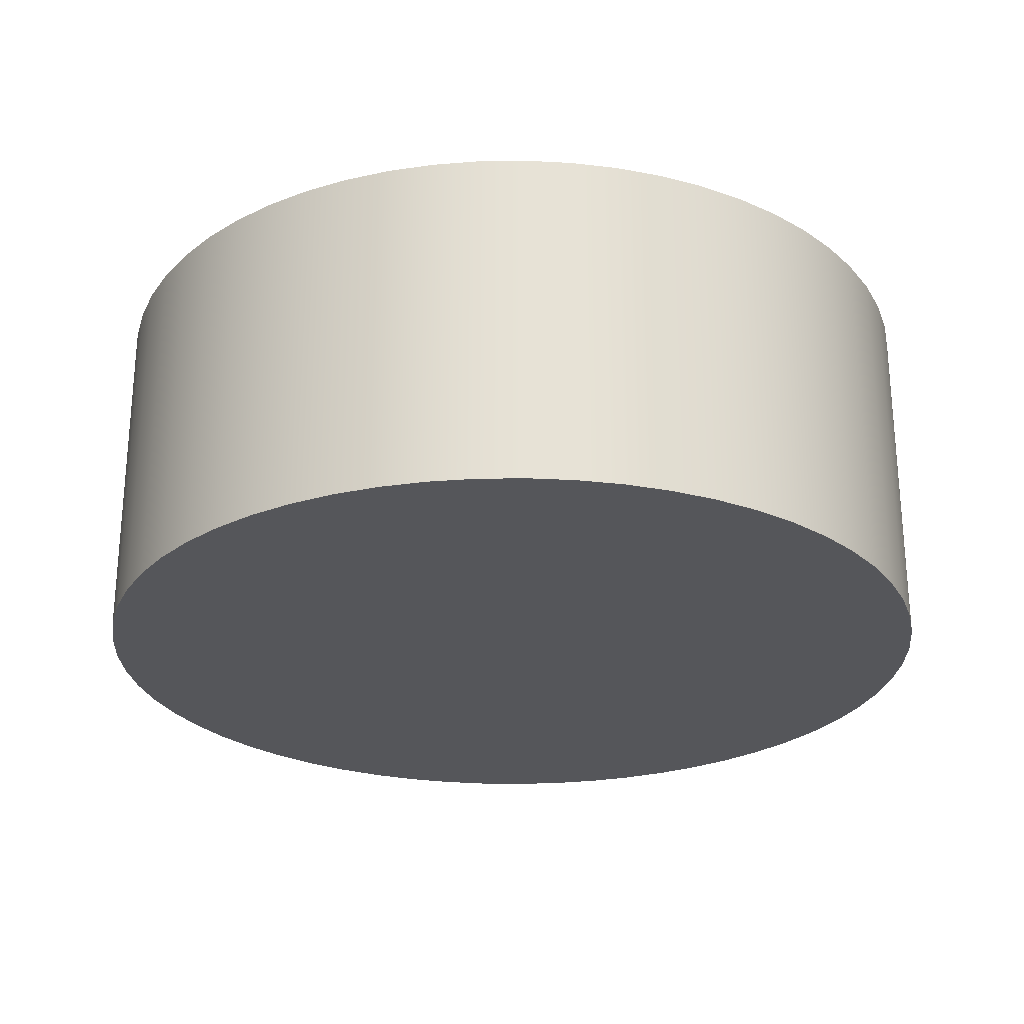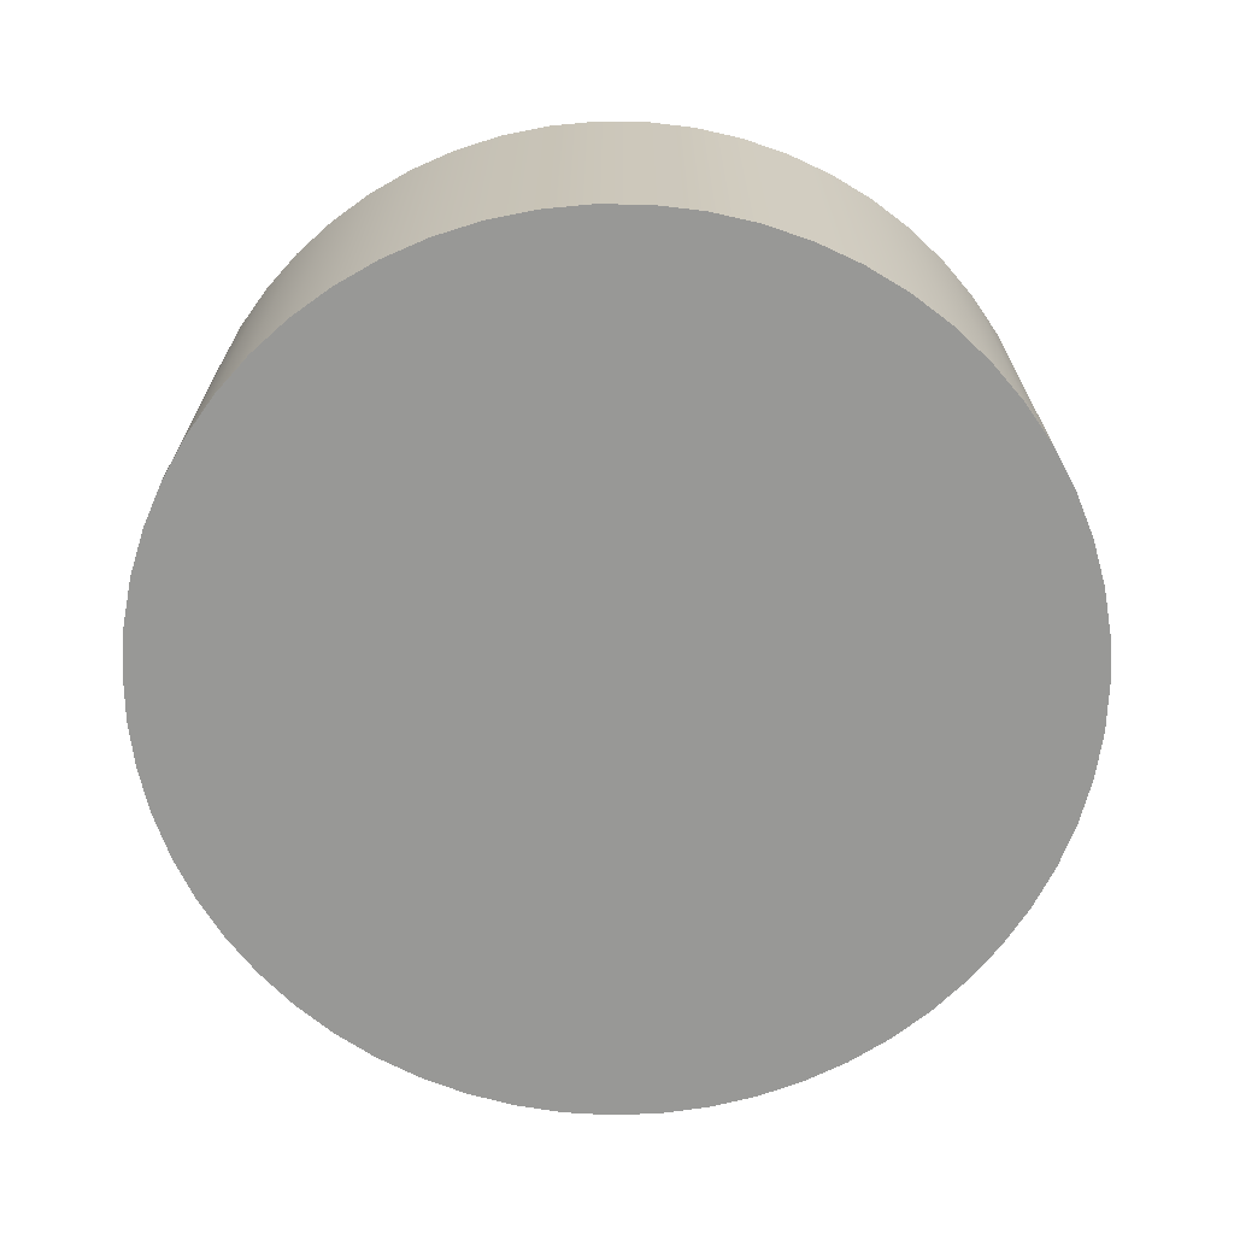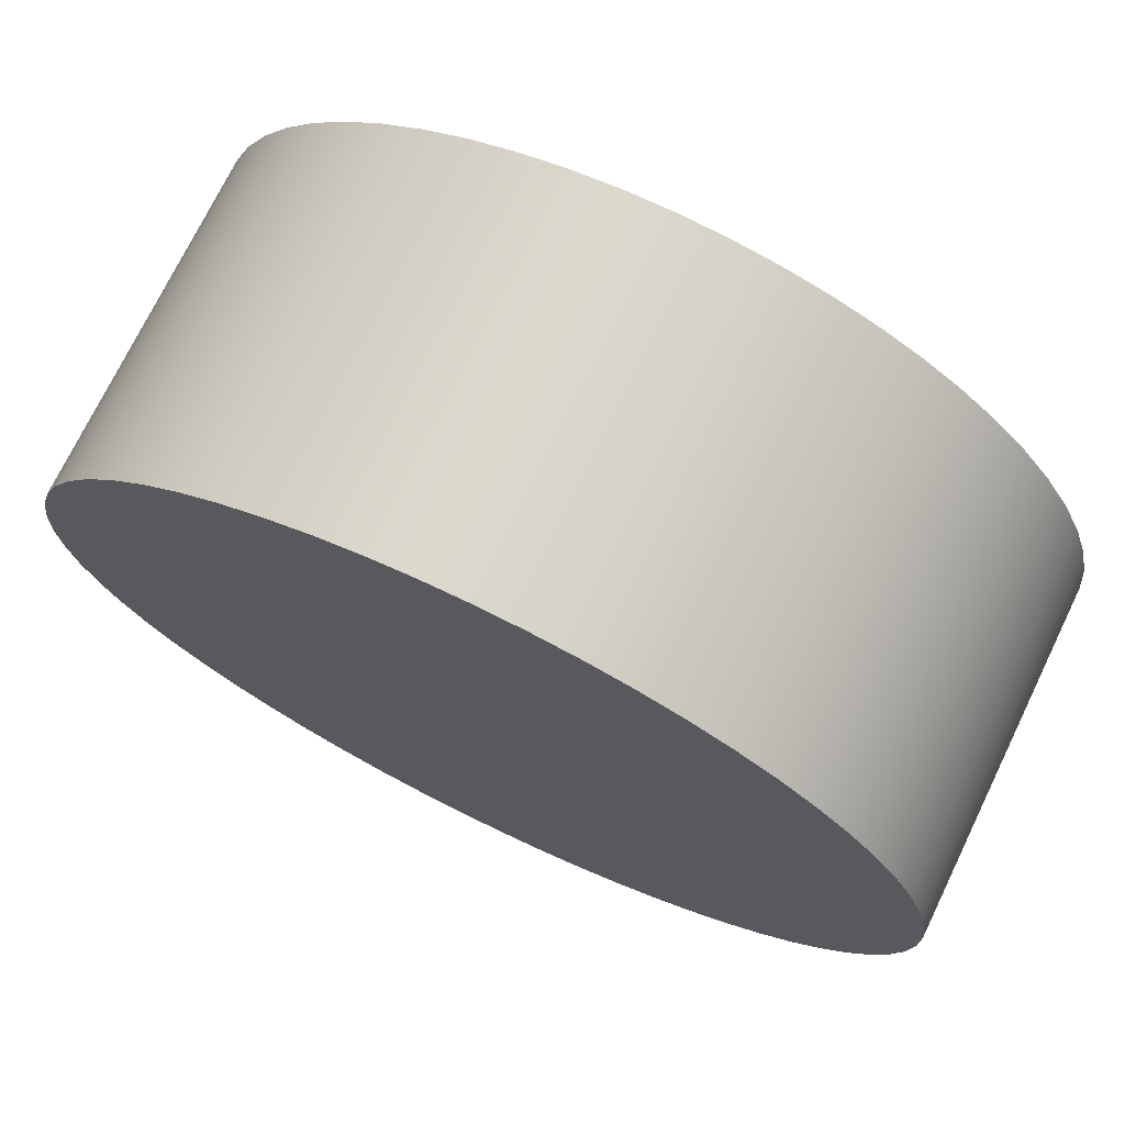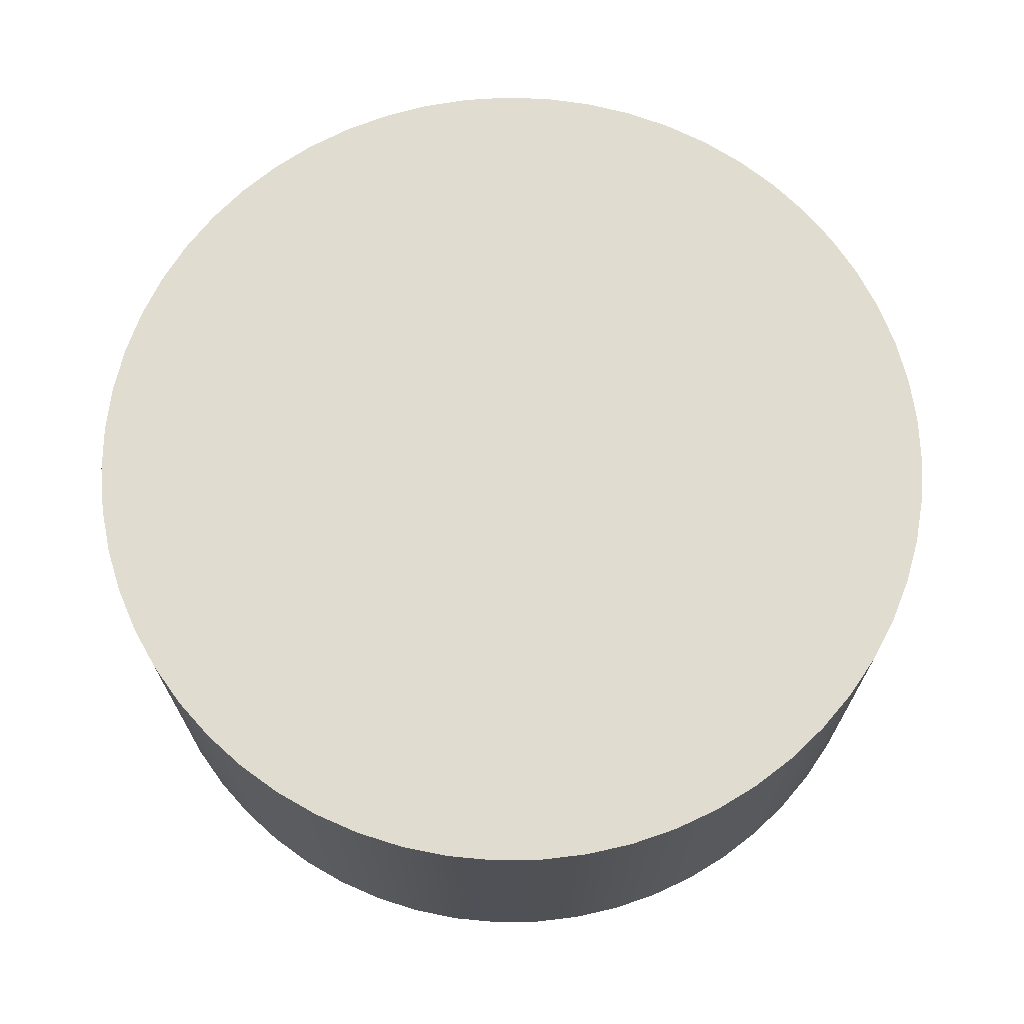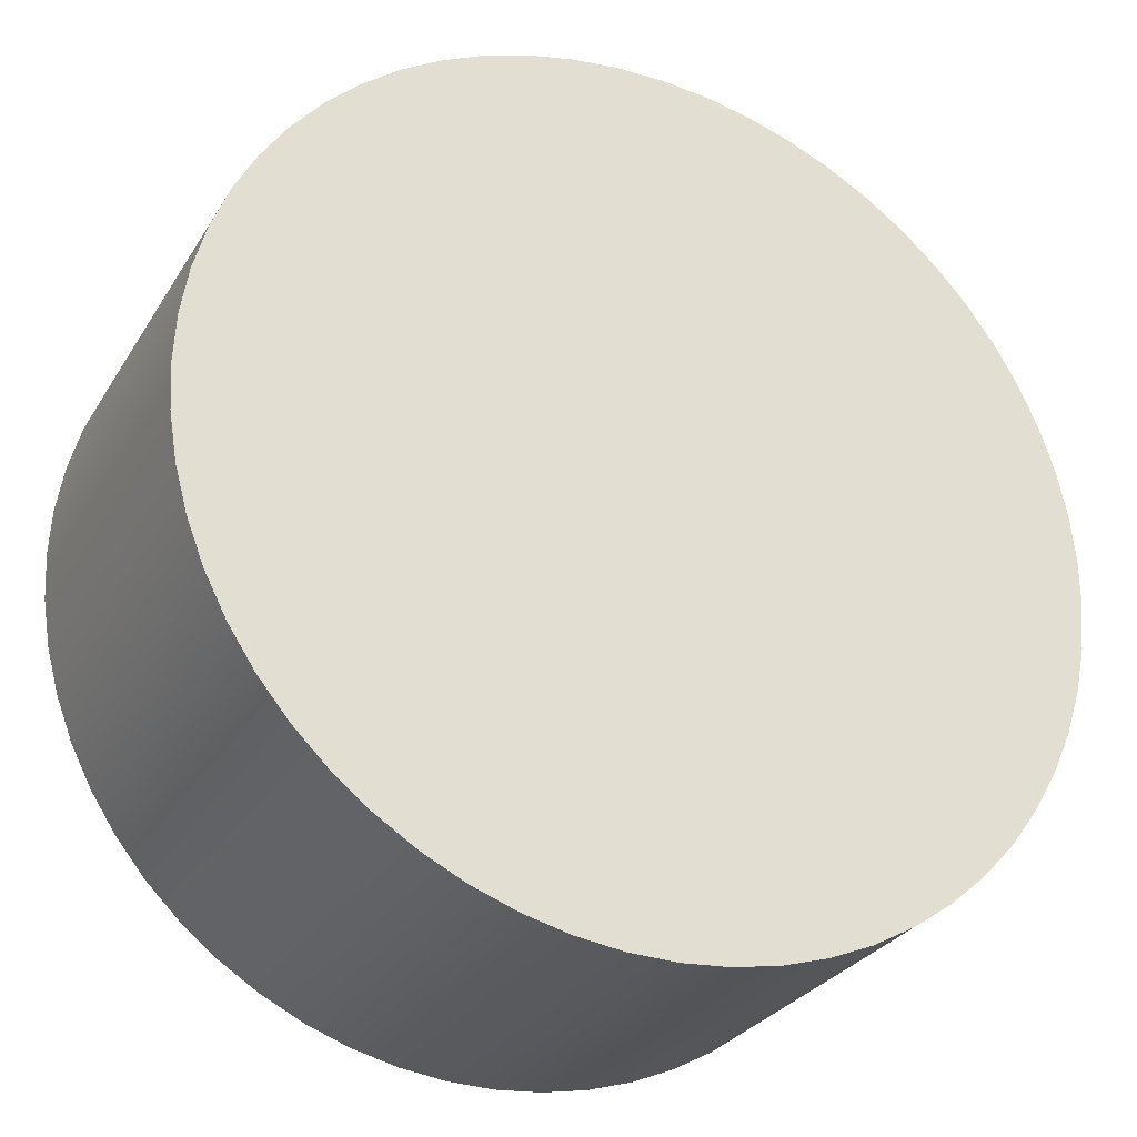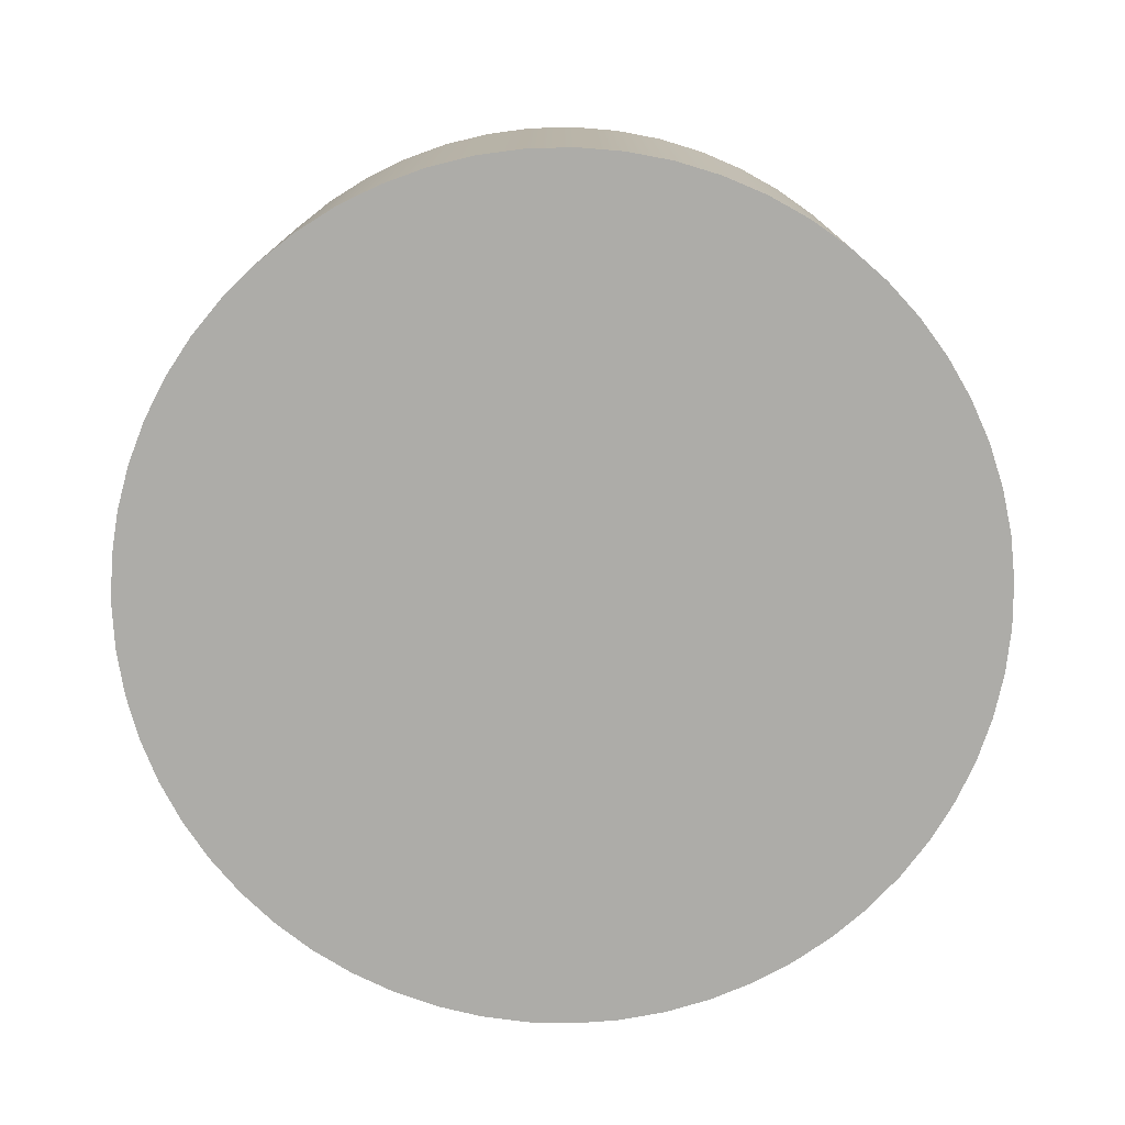
<metadata>
{"format":"obj","ext":"obj","renderer":"f3d","projection":"perspective","resolution":1024,"background":"white","views":[{"elev":-25.9,"azim":85.2,"up":"+Z"},{"elev":-68.4,"azim":-142.5,"up":"+Z"},{"elev":73.2,"azim":25.9,"up":"+Y"},{"elev":69.5,"azim":113.7,"up":"+Z"},{"elev":-28.6,"azim":-25.6,"up":"+Y"},{"elev":-76.7,"azim":79.3,"up":"+Z"}]}
</metadata>
<code>
v -2.462 -3.015e-16 2
v -2.448 0.2617 2
v -2.406 0.5204 2
v -2.338 0.7733 2
v -2.242 1.017 2
v -2.121 1.25 2
v -1.976 1.468 2
v -1.809 1.67 2
v -1.621 1.853 2
v -1.415 2.015 2
v -1.193 2.154 2
v -0.9573 2.268 2
v -0.7108 2.357 2
v -0.4562 2.419 2
v -0.1964 2.454 2
v 0.06554 2.461 2
v 0.3268 2.44 2
v 0.5843 2.392 2
v 0.8352 2.316 2
v 1.077 2.214 2
v 1.306 2.087 2
v 1.52 1.937 2
v 1.718 1.764 2
v 1.895 1.571 2
v 2.052 1.361 2
v 2.185 1.135 2
v 2.293 0.8966 2
v 2.375 0.6478 2
v 2.431 0.3916 2
v 2.459 0.131 2
v 2.459 -0.131 2
v 2.431 -0.3916 2
v 2.375 -0.6478 2
v 2.293 -0.8966 2
v 2.185 -1.135 2
v 2.052 -1.361 2
v 1.895 -1.571 2
v 1.718 -1.764 2
v 1.52 -1.937 2
v 1.306 -2.087 2
v 1.077 -2.214 2
v 0.8352 -2.316 2
v 0.5843 -2.392 2
v 0.3268 -2.44 2
v 0.06554 -2.461 2
v -0.1964 -2.454 2
v -0.4562 -2.419 2
v -0.7108 -2.357 2
v -0.9573 -2.268 2
v -1.193 -2.154 2
v -1.415 -2.015 2
v -1.621 -1.853 2
v -1.809 -1.67 2
v -1.976 -1.468 2
v -2.121 -1.25 2
v -2.242 -1.017 2
v -2.338 -0.7733 2
v -2.406 -0.5204 2
v -2.448 -0.2617 2
v -2.462 -3.015e-16 0
v -2.448 -0.2617 0
v -2.406 -0.5204 0
v -2.338 -0.7733 0
v -2.242 -1.017 0
v -2.121 -1.25 0
v -1.976 -1.468 0
v -1.809 -1.67 0
v -1.621 -1.853 0
v -1.415 -2.015 0
v -1.193 -2.154 0
v -0.9573 -2.268 0
v -0.7108 -2.357 0
v -0.4562 -2.419 0
v -0.1964 -2.454 0
v 0.06554 -2.461 0
v 0.3268 -2.44 0
v 0.5843 -2.392 0
v 0.8352 -2.316 0
v 1.077 -2.214 0
v 1.306 -2.087 0
v 1.52 -1.937 0
v 1.718 -1.764 0
v 1.895 -1.571 0
v 2.052 -1.361 0
v 2.185 -1.135 0
v 2.293 -0.8966 0
v 2.375 -0.6478 0
v 2.431 -0.3916 0
v 2.459 -0.131 0
v 2.459 0.131 0
v 2.431 0.3916 0
v 2.375 0.6478 0
v 2.293 0.8966 0
v 2.185 1.135 0
v 2.052 1.361 0
v 1.895 1.571 0
v 1.718 1.764 0
v 1.52 1.937 0
v 1.306 2.087 0
v 1.077 2.214 0
v 0.8352 2.316 0
v 0.5843 2.392 0
v 0.3268 2.44 0
v 0.06554 2.461 0
v -0.1964 2.454 0
v -0.4562 2.419 0
v -0.7108 2.357 0
v -0.9573 2.268 0
v -1.193 2.154 0
v -1.415 2.015 0
v -1.621 1.853 0
v -1.809 1.67 0
v -1.976 1.468 0
v -2.121 1.25 0
v -2.242 1.017 0
v -2.338 0.7733 0
v -2.406 0.5204 0
v -2.448 0.2617 0
v -2.462 -3.015e-16 0
v -2.462 -3.015e-16 2
v -2.462 -3.015e-16 2
v -2.448 -0.2617 2
v -2.406 -0.5204 2
v -2.338 -0.7733 2
v -2.242 -1.017 2
v -2.121 -1.25 2
v -1.976 -1.468 2
v -1.809 -1.67 2
v -1.621 -1.853 2
v -1.415 -2.015 2
v -1.193 -2.154 2
v -0.9573 -2.268 2
v -0.7108 -2.357 2
v -0.4562 -2.419 2
v -0.1964 -2.454 2
v 0.06554 -2.461 2
v 0.3268 -2.44 2
v 0.5843 -2.392 2
v 0.8352 -2.316 2
v 1.077 -2.214 2
v 1.306 -2.087 2
v 1.52 -1.937 2
v 1.718 -1.764 2
v 1.895 -1.571 2
v 2.052 -1.361 2
v 2.185 -1.135 2
v 2.293 -0.8966 2
v 2.375 -0.6478 2
v 2.431 -0.3916 2
v 2.459 -0.131 2
v 2.459 0.131 2
v 2.431 0.3916 2
v 2.375 0.6478 2
v 2.293 0.8966 2
v 2.185 1.135 2
v 2.052 1.361 2
v 1.895 1.571 2
v 1.718 1.764 2
v 1.52 1.937 2
v 1.306 2.087 2
v 1.077 2.214 2
v 0.8352 2.316 2
v 0.5843 2.392 2
v 0.3268 2.44 2
v 0.06554 2.461 2
v -0.1964 2.454 2
v -0.4562 2.419 2
v -0.7108 2.357 2
v -0.9573 2.268 2
v -1.193 2.154 2
v -1.415 2.015 2
v -1.621 1.853 2
v -1.809 1.67 2
v -1.976 1.468 2
v -2.121 1.25 2
v -2.242 1.017 2
v -2.338 0.7733 2
v -2.406 0.5204 2
v -2.448 0.2617 2
v -2.462 -3.015e-16 0
v -2.448 0.2617 0
v -2.406 0.5204 0
v -2.338 0.7733 0
v -2.242 1.017 0
v -2.121 1.25 0
v -1.976 1.468 0
v -1.809 1.67 0
v -1.621 1.853 0
v -1.415 2.015 0
v -1.193 2.154 0
v -0.9573 2.268 0
v -0.7108 2.357 0
v -0.4562 2.419 0
v -0.1964 2.454 0
v 0.06554 2.461 0
v 0.3268 2.44 0
v 0.5843 2.392 0
v 0.8352 2.316 0
v 1.077 2.214 0
v 1.306 2.087 0
v 1.52 1.937 0
v 1.718 1.764 0
v 1.895 1.571 0
v 2.052 1.361 0
v 2.185 1.135 0
v 2.293 0.8966 0
v 2.375 0.6478 0
v 2.431 0.3916 0
v 2.459 0.131 0
v 2.459 -0.131 0
v 2.431 -0.3916 0
v 2.375 -0.6478 0
v 2.293 -0.8966 0
v 2.185 -1.135 0
v 2.052 -1.361 0
v 1.895 -1.571 0
v 1.718 -1.764 0
v 1.52 -1.937 0
v 1.306 -2.087 0
v 1.077 -2.214 0
v 0.8352 -2.316 0
v 0.5843 -2.392 0
v 0.3268 -2.44 0
v 0.06554 -2.461 0
v -0.1964 -2.454 0
v -0.4562 -2.419 0
v -0.7108 -2.357 0
v -0.9573 -2.268 0
v -1.193 -2.154 0
v -1.415 -2.015 0
v -1.621 -1.853 0
v -1.809 -1.67 0
v -1.976 -1.468 0
v -2.121 -1.25 0
v -2.242 -1.017 0
v -2.338 -0.7733 0
v -2.406 -0.5204 0
v -2.448 -0.2617 0
g 04e565ac-e30e-11ea-9211-54bf646e7e1f
f 2 118 1
f 1 118 119
f 120 60 59
f 59 60 61
f 59 61 58
f 58 61 62
f 58 62 57
f 57 62 63
f 57 63 56
f 56 63 64
f 56 64 55
f 55 64 65
f 55 65 54
f 54 65 66
f 54 66 53
f 53 66 67
f 53 67 52
f 52 67 68
f 52 68 51
f 51 68 69
f 51 69 50
f 50 69 70
f 50 70 49
f 49 70 71
f 49 71 48
f 48 71 72
f 48 72 47
f 47 72 73
f 47 73 46
f 46 73 74
f 46 74 45
f 45 74 75
f 45 75 44
f 44 75 76
f 44 76 43
f 43 76 77
f 43 77 42
f 42 77 78
f 42 78 41
f 41 78 79
f 41 79 40
f 40 79 80
f 40 80 39
f 39 80 81
f 39 81 38
f 38 81 82
f 38 82 37
f 37 82 83
f 37 83 36
f 36 83 84
f 36 84 35
f 35 84 85
f 35 85 34
f 34 85 86
f 34 86 33
f 33 86 87
f 33 87 32
f 32 87 88
f 32 88 31
f 31 88 89
f 31 89 30
f 30 89 90
f 30 90 29
f 29 90 91
f 29 91 28
f 28 91 92
f 28 92 27
f 27 92 93
f 27 93 26
f 26 93 94
f 26 94 25
f 25 94 95
f 25 95 24
f 24 95 96
f 24 96 23
f 23 96 97
f 23 97 22
f 22 97 98
f 22 98 21
f 21 98 99
f 21 99 20
f 20 99 100
f 20 100 19
f 19 100 101
f 19 101 18
f 18 101 102
f 18 102 17
f 17 102 103
f 17 103 16
f 16 103 104
f 16 104 15
f 15 104 105
f 15 105 14
f 14 105 106
f 14 106 13
f 13 106 107
f 13 107 12
f 12 107 108
f 12 108 11
f 11 108 109
f 11 109 10
f 10 109 110
f 10 110 9
f 9 110 111
f 9 111 8
f 8 111 112
f 8 112 7
f 7 112 113
f 7 113 6
f 6 113 114
f 6 114 5
f 5 114 115
f 5 115 4
f 4 115 116
f 4 116 3
f 3 116 117
f 3 117 2
f 2 117 118
g 04e7afb4-e30e-11ea-83bf-54bf646e7e1f
f 121 122 179
f 179 122 178
f 178 122 177
f 177 122 176
f 176 122 175
f 175 122 174
f 174 122 173
f 173 122 172
f 172 122 171
f 171 122 170
f 170 122 169
f 169 122 168
f 168 122 167
f 167 122 166
f 166 122 165
f 165 122 164
f 164 122 163
f 163 122 162
f 162 122 161
f 161 122 160
f 160 122 159
f 159 122 158
f 158 122 157
f 157 122 156
f 156 122 155
f 155 122 154
f 154 122 153
f 153 122 152
f 152 122 151
f 151 122 150
f 150 122 149
f 149 122 123
f 149 123 148
f 148 123 124
f 148 124 147
f 147 124 125
f 147 125 146
f 146 125 126
f 146 126 145
f 145 126 127
f 145 127 144
f 144 127 128
f 144 128 143
f 143 128 129
f 143 129 142
f 142 129 130
f 142 130 141
f 141 130 131
f 141 131 140
f 140 131 132
f 140 132 139
f 139 132 133
f 139 133 138
f 138 133 134
f 138 134 137
f 137 134 135
f 137 135 136
g 04e9f98c-e30e-11ea-bcd4-54bf646e7e1f
f 180 181 238
f 238 181 182
f 238 182 183
f 183 184 238
f 238 184 185
f 238 185 186
f 186 187 238
f 238 187 188
f 238 188 189
f 189 190 238
f 238 190 191
f 238 191 192
f 192 193 238
f 238 193 194
f 238 194 195
f 195 196 238
f 238 196 197
f 238 197 198
f 198 199 238
f 238 199 200
f 238 200 201
f 201 202 238
f 238 202 203
f 238 203 204
f 204 205 238
f 238 205 206
f 238 206 207
f 207 208 238
f 238 208 209
f 238 209 210
f 210 211 238
f 238 211 237
f 237 211 212
f 237 212 236
f 236 212 213
f 236 213 235
f 235 213 214
f 235 214 234
f 234 214 215
f 234 215 233
f 233 215 216
f 233 216 232
f 232 216 217
f 232 217 231
f 231 217 218
f 231 218 230
f 230 218 219
f 230 219 229
f 229 219 220
f 229 220 228
f 228 220 221
f 228 221 227
f 227 221 222
f 227 222 226
f 226 222 223
f 226 223 225
f 225 223 224

</code>
